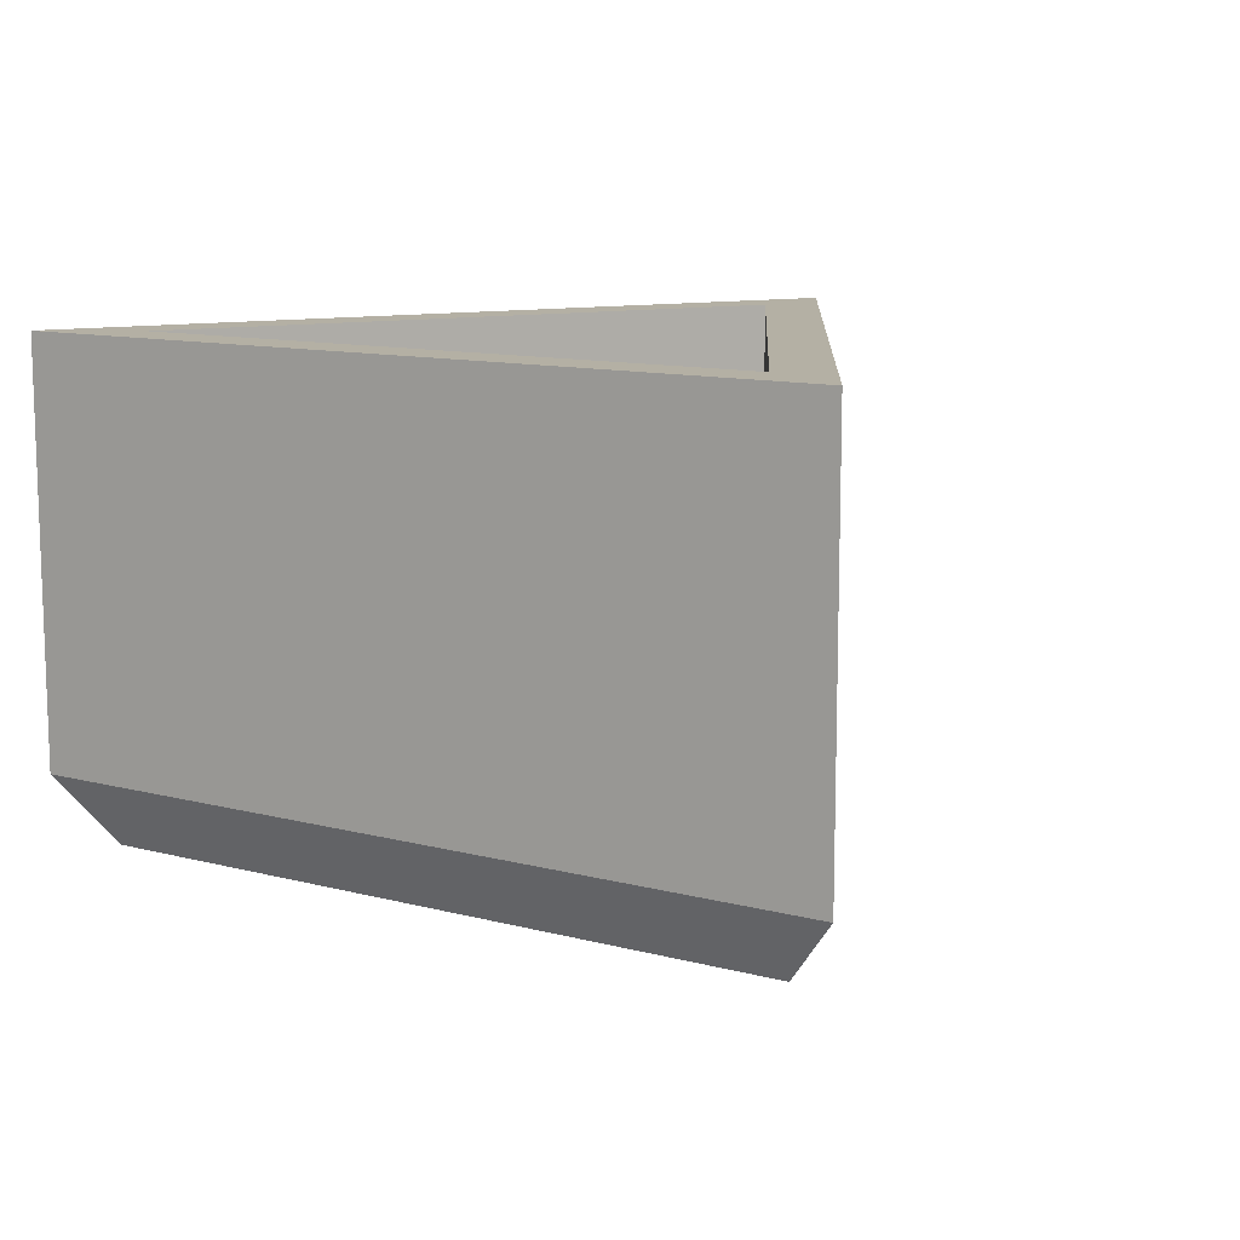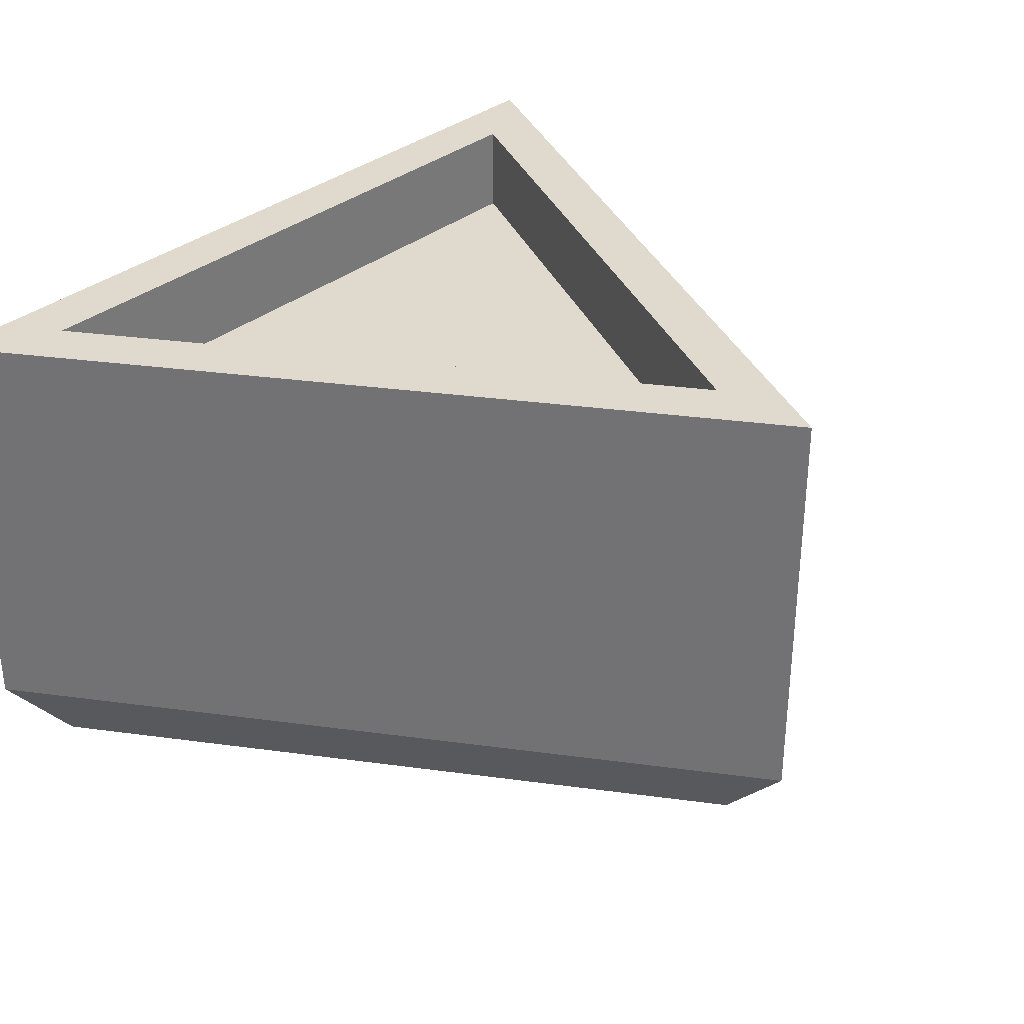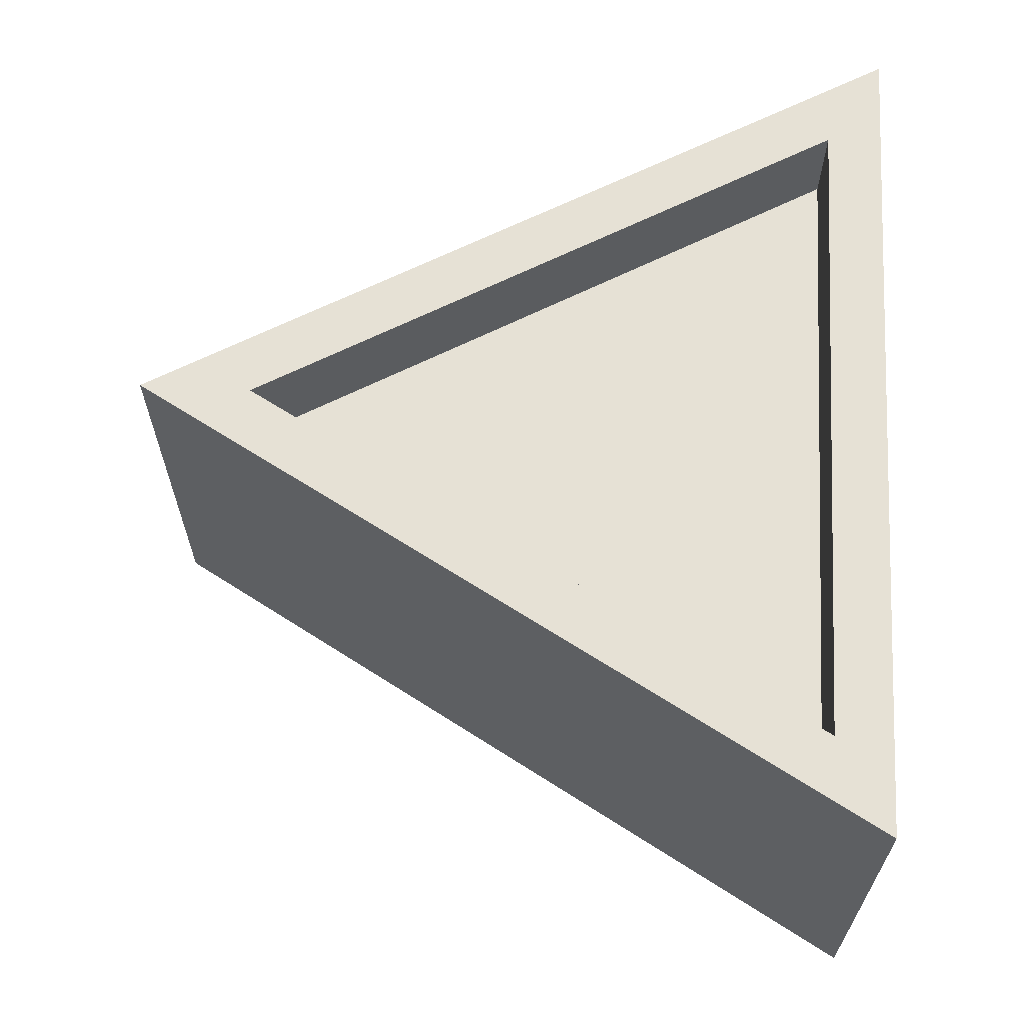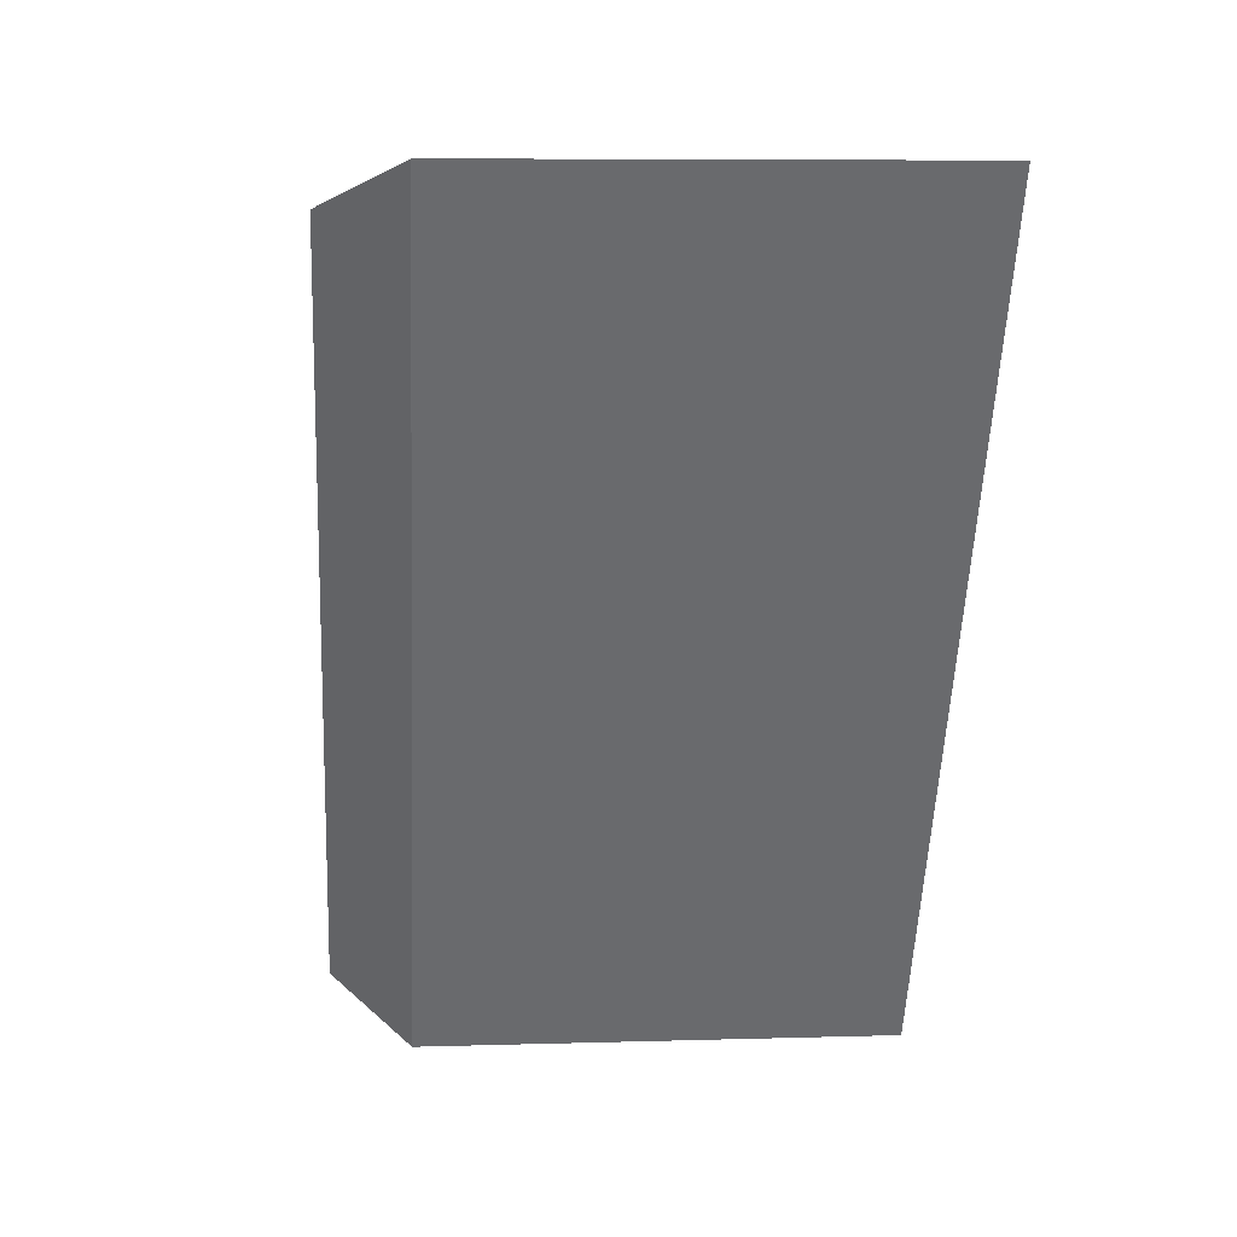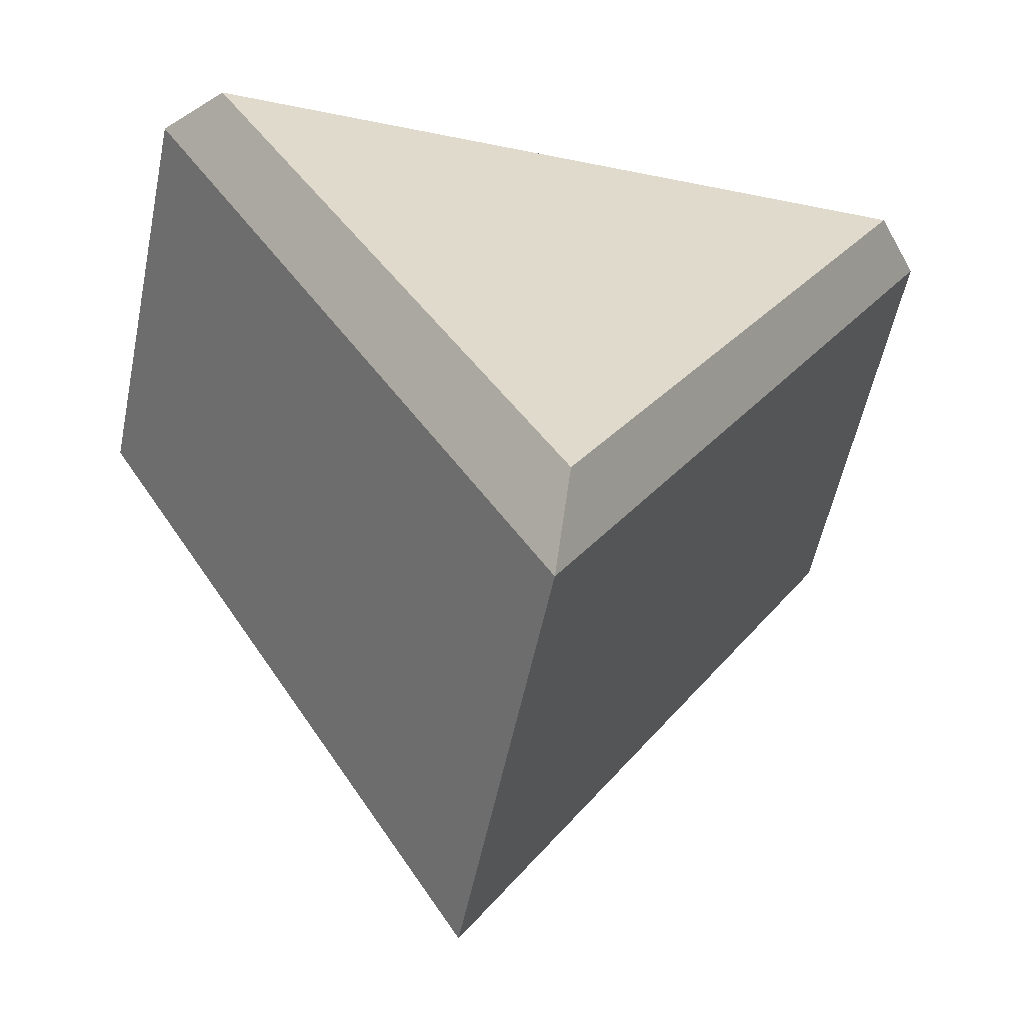
<metadata>
{"format":"obj","ext":"obj","renderer":"f3d","projection":"perspective","resolution":1024,"background":"white","views":[{"elev":11.4,"azim":152.8,"up":"+Y"},{"elev":32.7,"azim":130.6,"up":"+Y"},{"elev":64.2,"azim":-86.9,"up":"+Y"},{"elev":7.2,"azim":85.0,"up":"+Z"},{"elev":-57.0,"azim":-11.8,"up":"+Z"}]}
</metadata>
<code>
o Cylinder
v -0.002191 -0.1153 -0.1927
v -0.002191 0.108 -0.2227
v 0.164 -0.1153 0.09521
v 0.19 0.108 0.1102
v -0.1684 -0.1153 0.09521
v -0.1943 0.108 0.1102
v 0.1472 0.108 0.08549
v -0.002191 0.108 -0.1733
v -0.1516 0.108 0.08549
v 0.1472 0.06707 0.08549
v -0.002191 0.06707 -0.1733
v -0.1516 0.06707 0.08549
v -0.002191 -0.08393 -0.2227
v 0.19 -0.08393 0.1102
v -0.1943 -0.08393 0.1102
f 13 2 4 14
f 14 4 6 15
f 2 6 9 8
f 15 6 2 13
f 1 3 5
f 8 9 12 11
f 6 4 7 9
f 4 2 8 7
f 10 11 12
f 9 7 10 12
f 7 8 11 10
f 5 15 13 1
f 3 14 15 5
f 1 13 14 3

</code>
